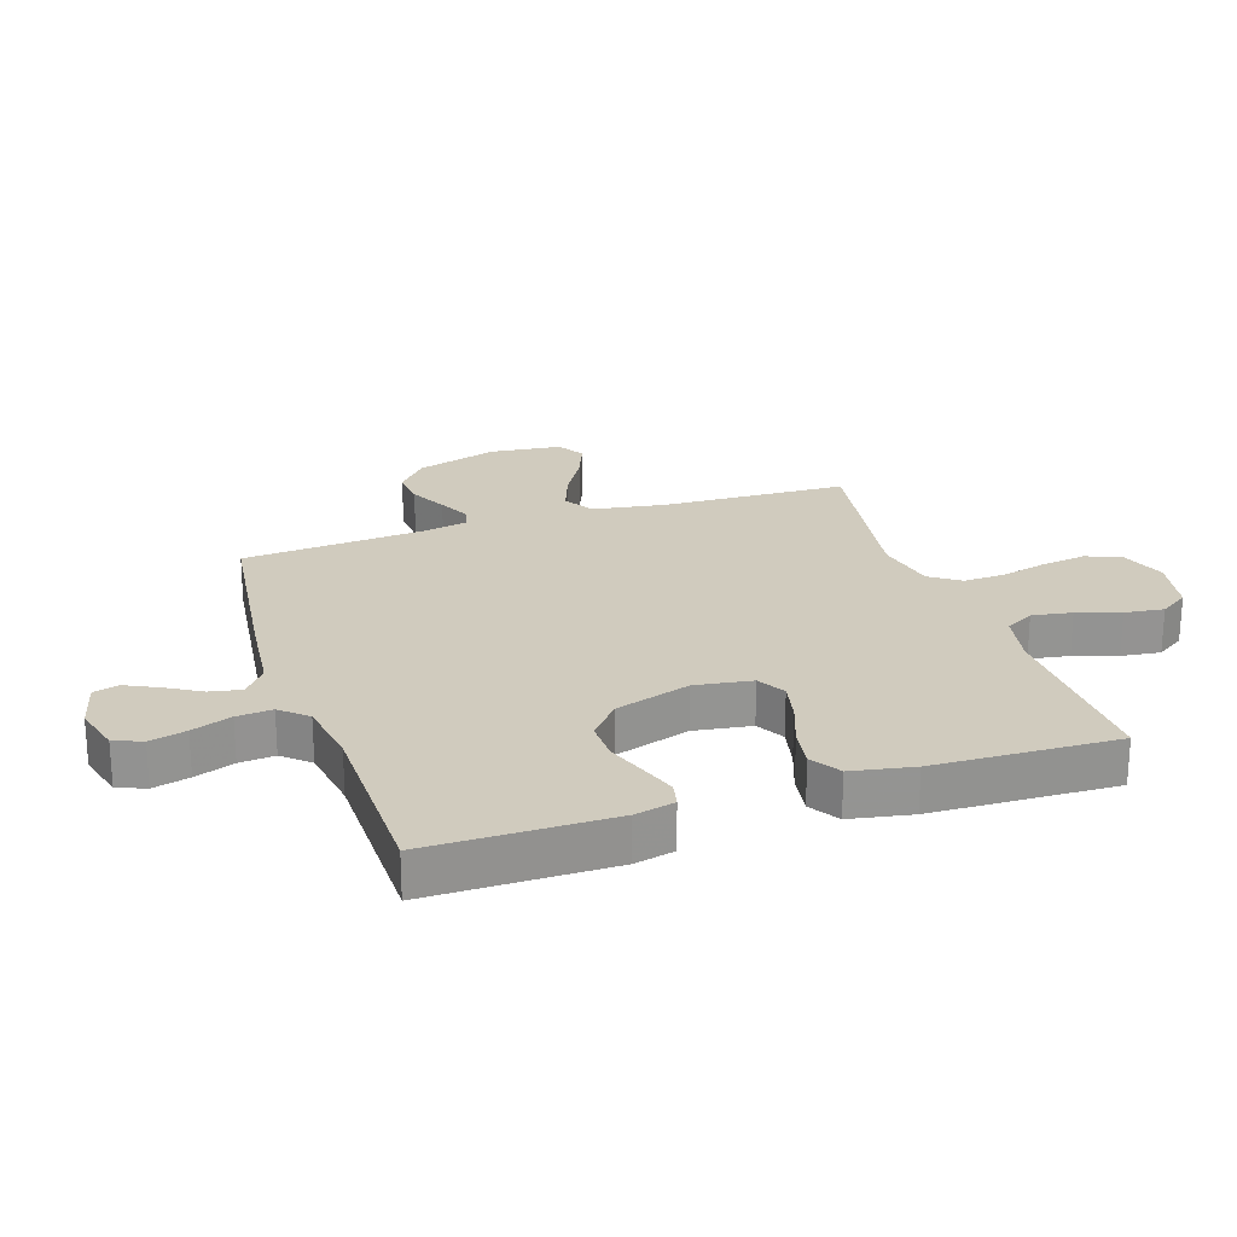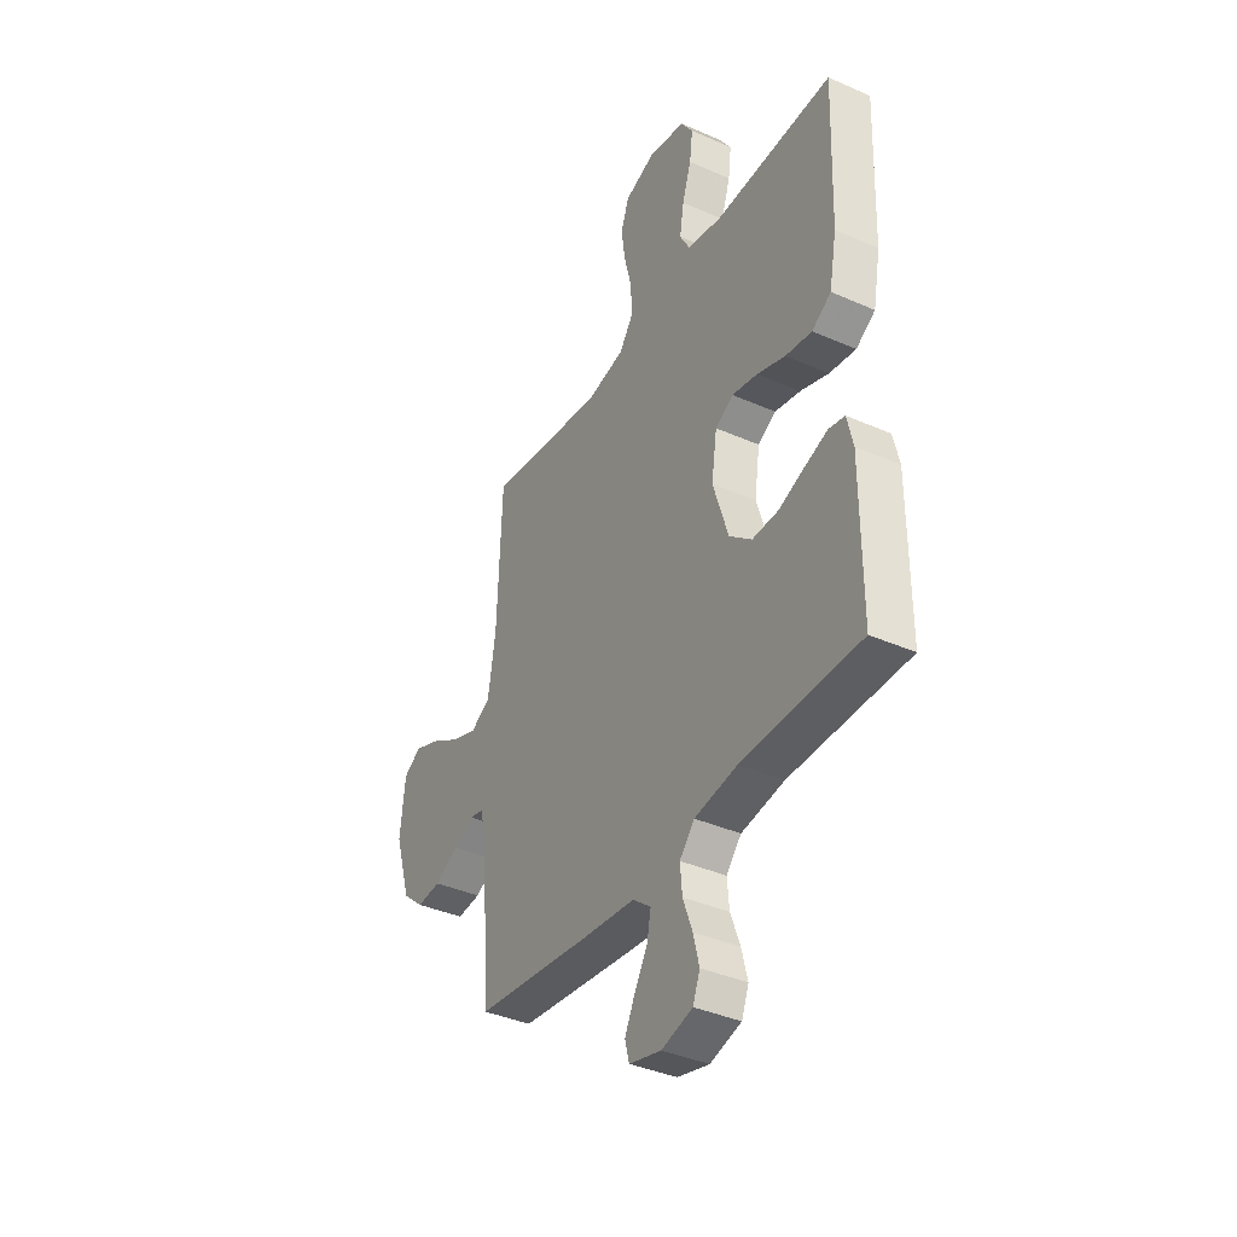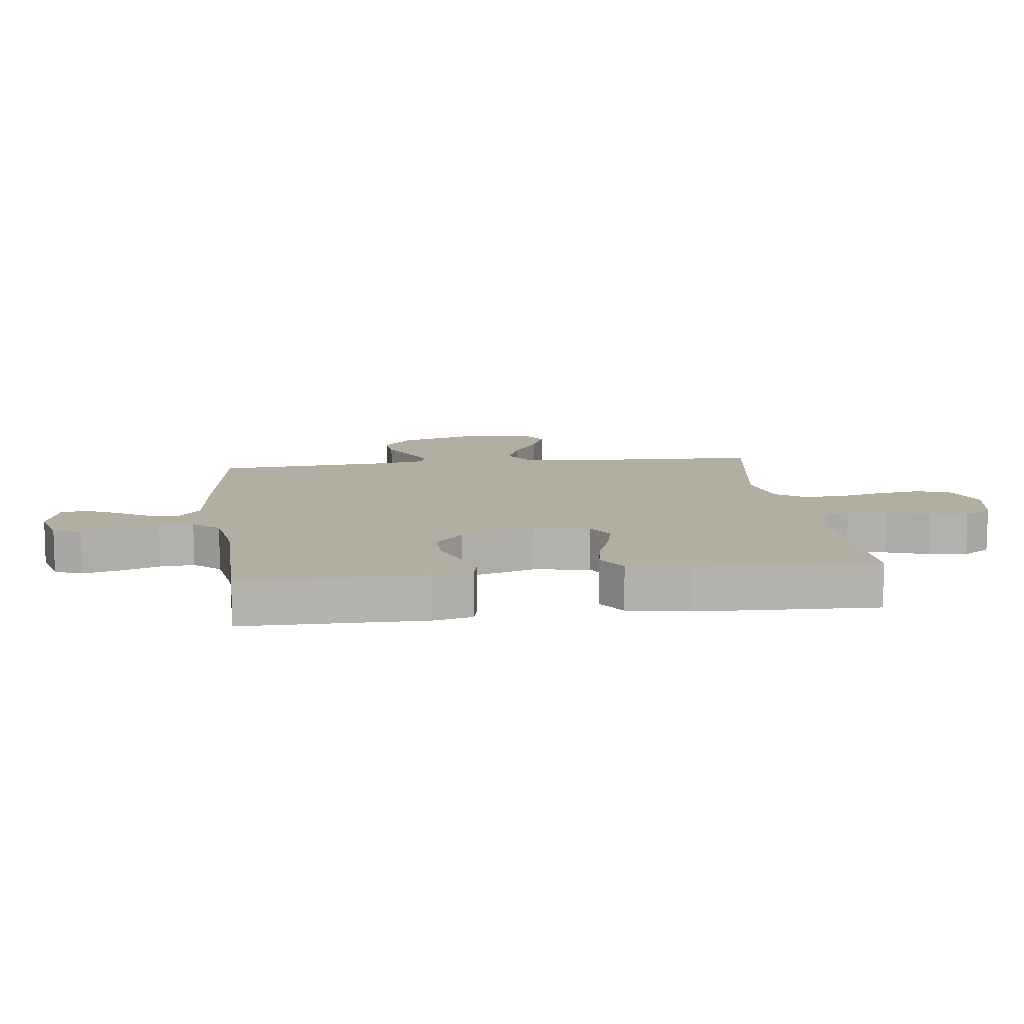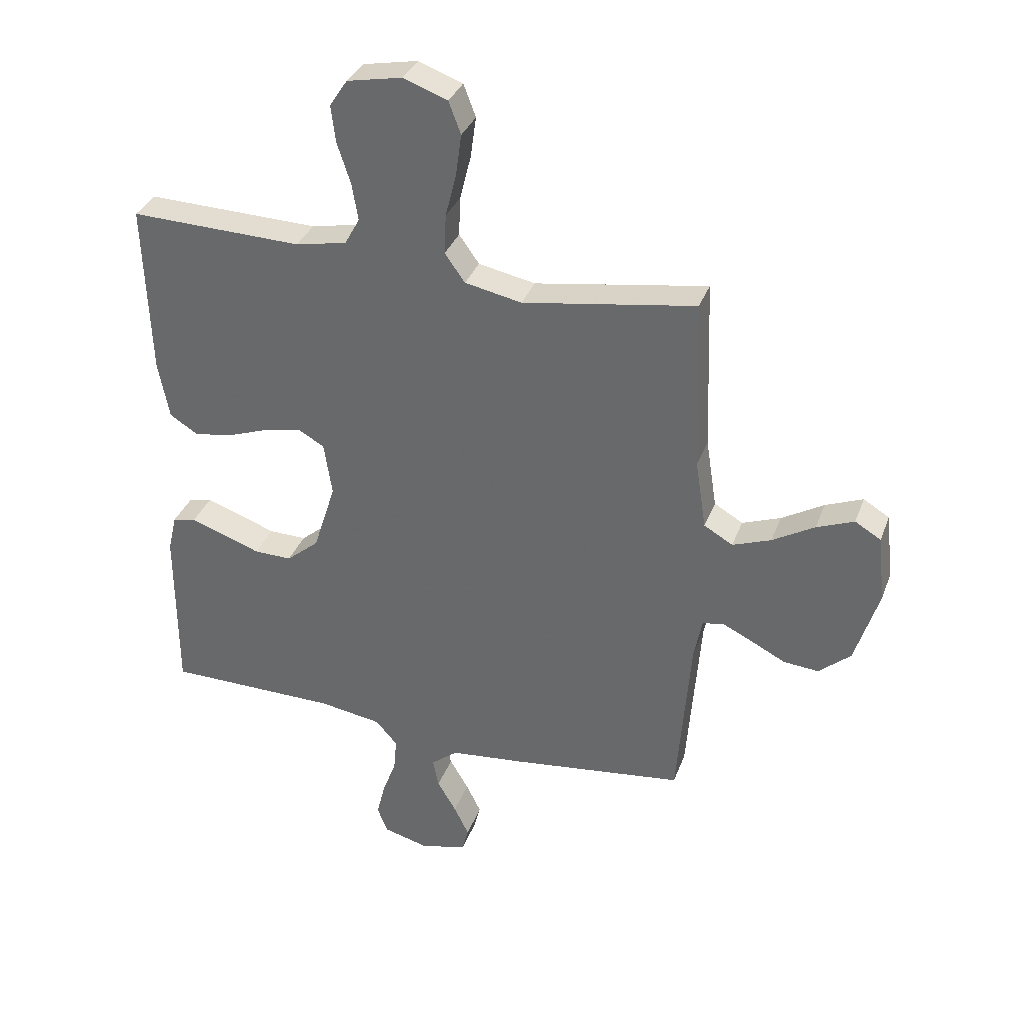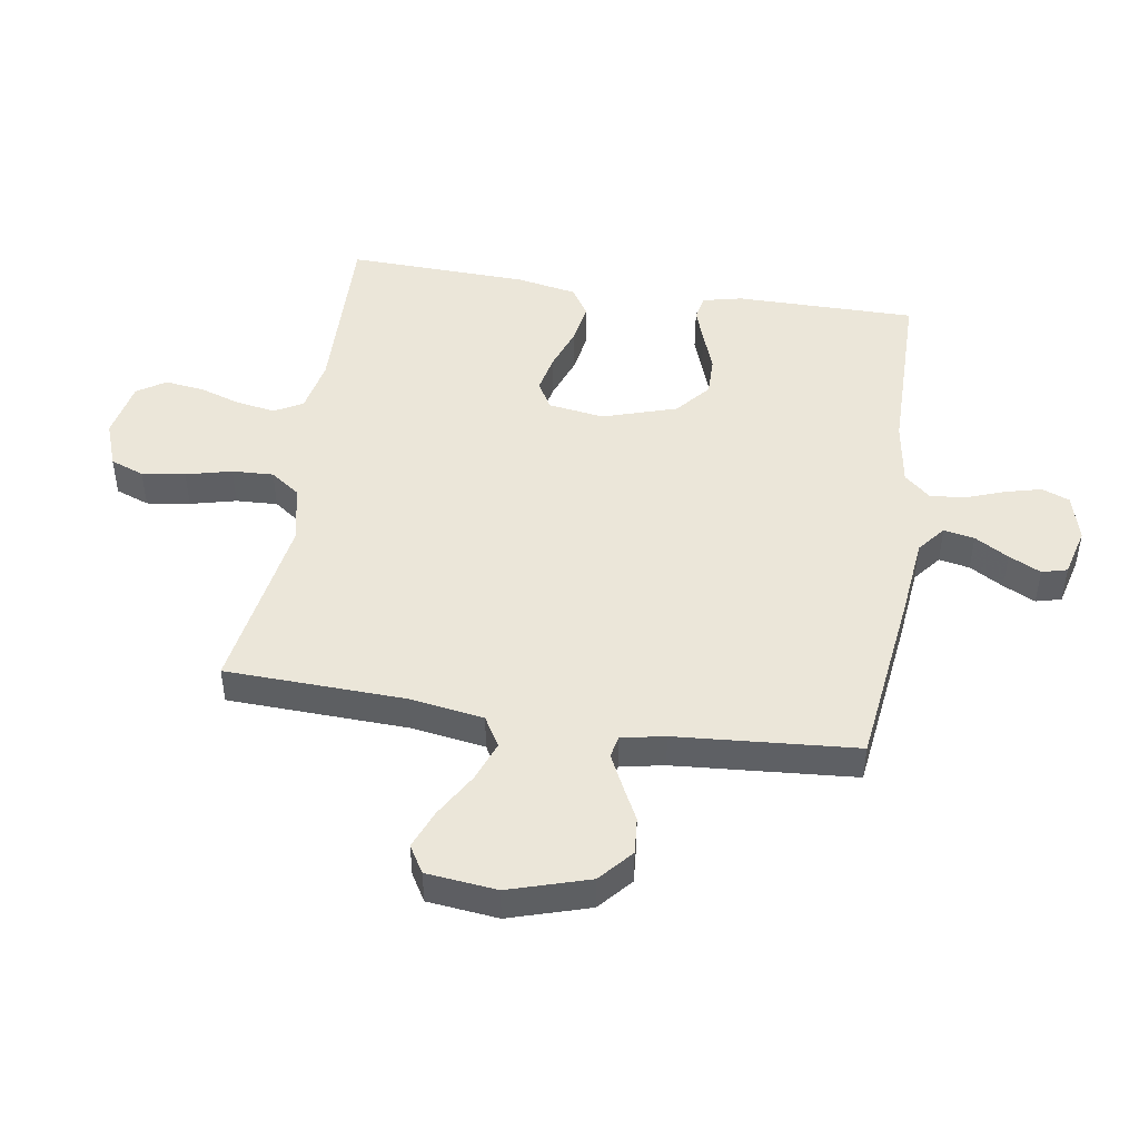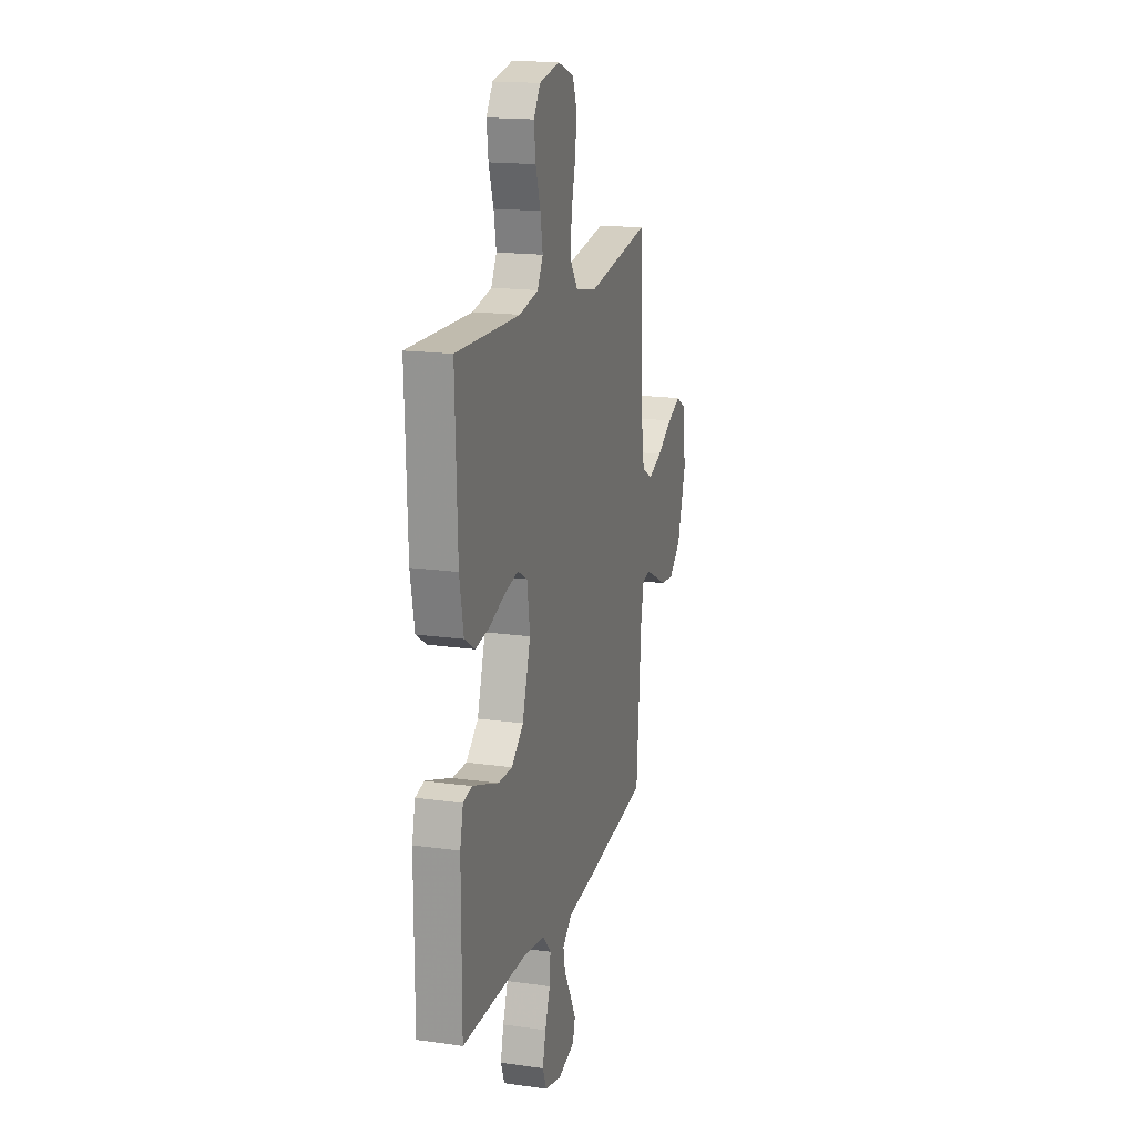
<metadata>
{"format":"obj","ext":"obj","renderer":"f3d","projection":"perspective","resolution":1024,"background":"white","views":[{"elev":23.4,"azim":-108.4,"up":"+Y"},{"elev":-38.5,"azim":-119.1,"up":"+Z"},{"elev":10.8,"azim":-97.1,"up":"+Y"},{"elev":34.3,"azim":18.9,"up":"+Z"},{"elev":46.8,"azim":98.9,"up":"+Y"},{"elev":17.3,"azim":-74.3,"up":"+Z"}]}
</metadata>
<code>
v -0.5 0.07 -0.5
v -0.5 0.07 -0.2
v -0.485 0.07 -0.135
v -0.444 0.07 -0.126
v -0.386 0.07 -0.146
v -0.32 0.07 -0.17
v -0.254 0.07 -0.171
v -0.197 0.07 -0.123
v -0.158 0.07 0
v -0.172 0.07 0.093
v -0.218 0.07 0.119
v -0.283 0.07 0.105
v -0.355 0.07 0.079
v -0.422 0.07 0.068
v -0.471 0.07 0.099
v -0.49 0.07 0.2
v -0.5 0.07 0.5
v -0.2 0.07 0.492
v -0.111 0.07 0.51
v -0.085 0.07 0.557
v -0.096 0.07 0.622
v -0.119 0.07 0.692
v -0.127 0.07 0.756
v -0.096 0.07 0.803
v 0 0.07 0.822
v 0.077 0.07 0.794
v 0.098 0.07 0.738
v 0.088 0.07 0.666
v 0.069 0.07 0.59
v 0.066 0.07 0.521
v 0.101 0.07 0.472
v 0.2 0.07 0.452
v 0.5 0.07 0.5
v 0.511 0.07 0.2
v 0.53 0.07 0.079
v 0.58 0.07 0.05
v 0.647 0.07 0.075
v 0.72 0.07 0.118
v 0.785 0.07 0.144
v 0.83 0.07 0.117
v 0.843 0.07 0
v 0.802 0.07 -0.133
v 0.747 0.07 -0.181
v 0.686 0.07 -0.176
v 0.625 0.07 -0.145
v 0.573 0.07 -0.12
v 0.537 0.07 -0.128
v 0.523 0.07 -0.2
v 0.5 0.07 -0.5
v 0.2 0.07 -0.538
v 0.069 0.07 -0.552
v 0.023 0.07 -0.589
v 0.033 0.07 -0.64
v 0.066 0.07 -0.696
v 0.092 0.07 -0.749
v 0.081 0.07 -0.791
v 0 0.07 -0.812
v -0.079 0.07 -0.791
v -0.097 0.07 -0.745
v -0.082 0.07 -0.685
v -0.058 0.07 -0.62
v -0.053 0.07 -0.562
v -0.091 0.07 -0.519
v -0.2 0.07 -0.502
v -0.5 0 -0.5
v -0.5 0 -0.2
v -0.485 0 -0.135
v -0.444 0 -0.126
v -0.386 0 -0.146
v -0.32 0 -0.17
v -0.254 0 -0.171
v -0.197 0 -0.123
v -0.158 0 0
v -0.172 0 0.093
v -0.218 0 0.119
v -0.283 0 0.105
v -0.355 0 0.079
v -0.422 0 0.068
v -0.471 0 0.099
v -0.49 0 0.2
v -0.5 0 0.5
v -0.2 0 0.492
v -0.111 0 0.51
v -0.085 0 0.557
v -0.096 0 0.622
v -0.119 0 0.692
v -0.127 0 0.756
v -0.096 0 0.803
v 0 0 0.822
v 0.077 0 0.794
v 0.098 0 0.738
v 0.088 0 0.666
v 0.069 0 0.59
v 0.066 0 0.521
v 0.101 0 0.472
v 0.2 0 0.452
v 0.5 0 0.5
v 0.511 0 0.2
v 0.53 0 0.079
v 0.58 0 0.05
v 0.647 0 0.075
v 0.72 0 0.118
v 0.785 0 0.144
v 0.83 0 0.117
v 0.843 0 0
v 0.802 0 -0.133
v 0.747 0 -0.181
v 0.686 0 -0.176
v 0.625 0 -0.145
v 0.573 0 -0.12
v 0.537 0 -0.128
v 0.523 0 -0.2
v 0.5 0 -0.5
v 0.2 0 -0.538
v 0.069 0 -0.552
v 0.023 0 -0.589
v 0.033 0 -0.64
v 0.066 0 -0.696
v 0.092 0 -0.749
v 0.081 0 -0.791
v 0 0 -0.812
v -0.079 0 -0.791
v -0.097 0 -0.745
v -0.082 0 -0.685
v -0.058 0 -0.62
v -0.053 0 -0.562
v -0.091 0 -0.519
v -0.2 0 -0.502
f 59 60 61
f 58 59 61
f 57 58 61
f 56 57 61
f 55 56 61
f 54 55 61
f 53 54 61
f 52 53 61 62
f 51 52 62 63
f 50 51 63
f 49 50 63
f 48 49 63
f 43 44 45
f 42 43 45
f 41 42 45
f 40 41 45
f 39 40 45
f 38 39 45
f 37 38 45
f 36 37 45 46
f 35 36 46 47
f 32 33 34
f 48 63 64
f 47 48 64
f 35 47 64
f 34 35 64
f 32 34 64
f 31 32 64
f 27 28 29
f 26 27 29
f 25 26 29
f 24 25 29
f 23 24 29
f 22 23 29
f 21 22 29
f 16 17 18
f 15 16 18
f 14 15 18
f 13 14 18
f 12 13 18
f 11 12 18 19
f 10 11 19 20
f 4 5 6
f 3 4 6
f 2 3 6
f 1 2 6
f 64 1 6
f 64 6 7
f 30 31 64
f 20 21 29 30
f 9 10 20 30
f 8 9 30 64
f 7 8 64
f 125 124 123
f 125 123 122
f 125 122 121
f 125 121 120
f 125 120 119
f 125 119 118
f 125 118 117
f 126 125 117 116
f 127 126 116 115
f 127 115 114
f 127 114 113
f 127 113 112
f 109 108 107
f 109 107 106
f 109 106 105
f 109 105 104
f 109 104 103
f 109 103 102
f 109 102 101
f 110 109 101 100
f 111 110 100 99
f 98 97 96
f 128 127 112
f 128 112 111
f 128 111 99
f 128 99 98
f 128 98 96
f 128 96 95
f 93 92 91
f 93 91 90
f 93 90 89
f 93 89 88
f 93 88 87
f 93 87 86
f 93 86 85
f 82 81 80
f 82 80 79
f 82 79 78
f 82 78 77
f 82 77 76
f 83 82 76 75
f 84 83 75 74
f 70 69 68
f 70 68 67
f 70 67 66
f 70 66 65
f 70 65 128
f 71 70 128
f 128 95 94
f 94 93 85 84
f 94 84 74 73
f 128 94 73 72
f 128 72 71
f 1 65 66 2
f 2 66 67 3
f 3 67 68 4
f 4 68 69 5
f 5 69 70 6
f 6 70 71 7
f 7 71 72 8
f 8 72 73 9
f 9 73 74 10
f 10 74 75 11
f 11 75 76 12
f 12 76 77 13
f 13 77 78 14
f 14 78 79 15
f 15 79 80 16
f 16 80 81 17
f 17 81 82 18
f 18 82 83 19
f 19 83 84 20
f 20 84 85 21
f 21 85 86 22
f 22 86 87 23
f 23 87 88 24
f 24 88 89 25
f 25 89 90 26
f 26 90 91 27
f 27 91 92 28
f 28 92 93 29
f 29 93 94 30
f 30 94 95 31
f 31 95 96 32
f 32 96 97 33
f 33 97 98 34
f 34 98 99 35
f 35 99 100 36
f 36 100 101 37
f 37 101 102 38
f 38 102 103 39
f 39 103 104 40
f 40 104 105 41
f 41 105 106 42
f 42 106 107 43
f 43 107 108 44
f 44 108 109 45
f 45 109 110 46
f 46 110 111 47
f 47 111 112 48
f 48 112 113 49
f 49 113 114 50
f 50 114 115 51
f 51 115 116 52
f 52 116 117 53
f 53 117 118 54
f 54 118 119 55
f 55 119 120 56
f 56 120 121 57
f 57 121 122 58
f 58 122 123 59
f 59 123 124 60
f 60 124 125 61
f 61 125 126 62
f 62 126 127 63
f 63 127 128 64
f 64 128 65 1

</code>
